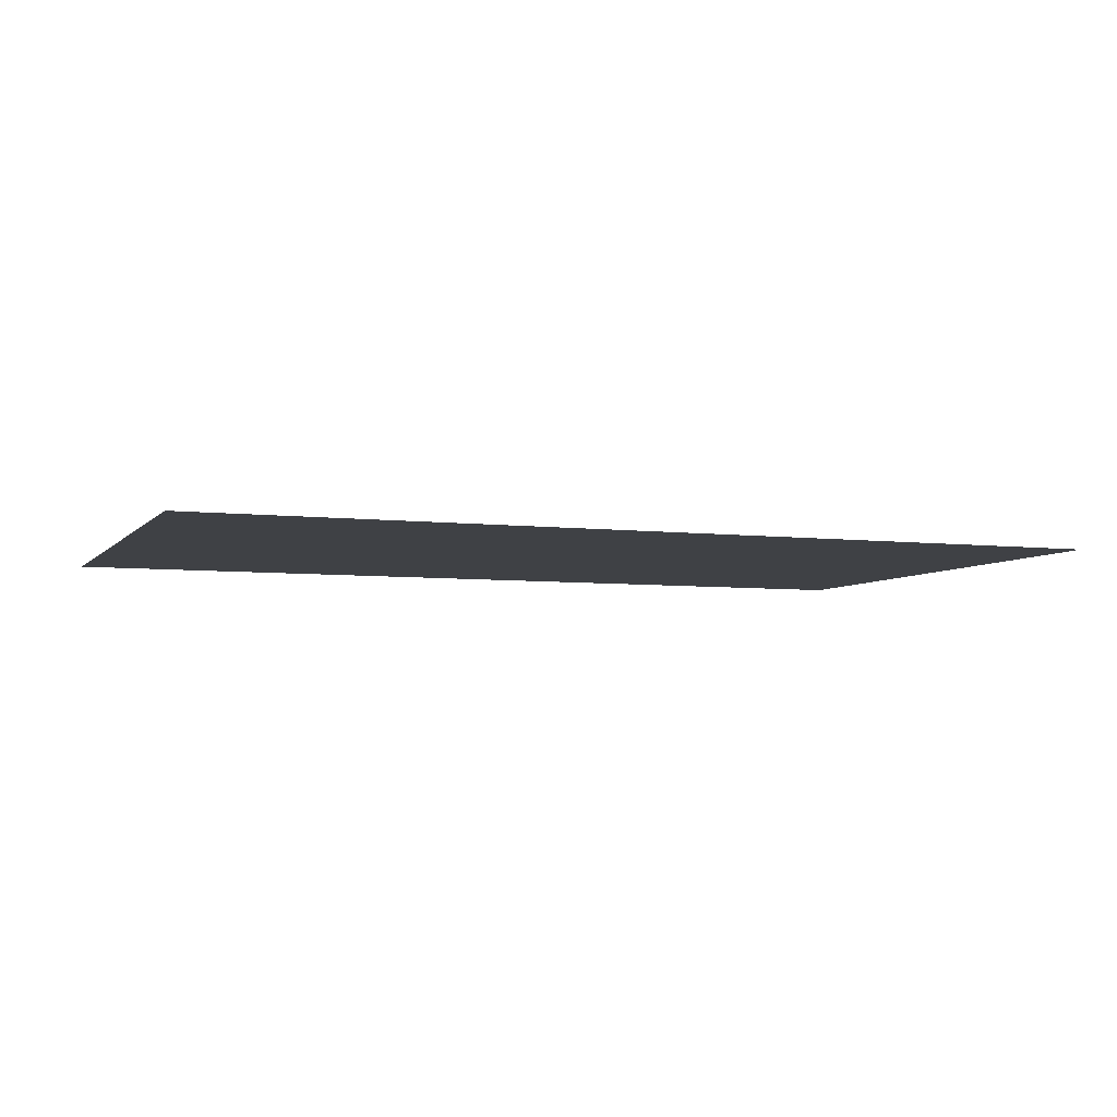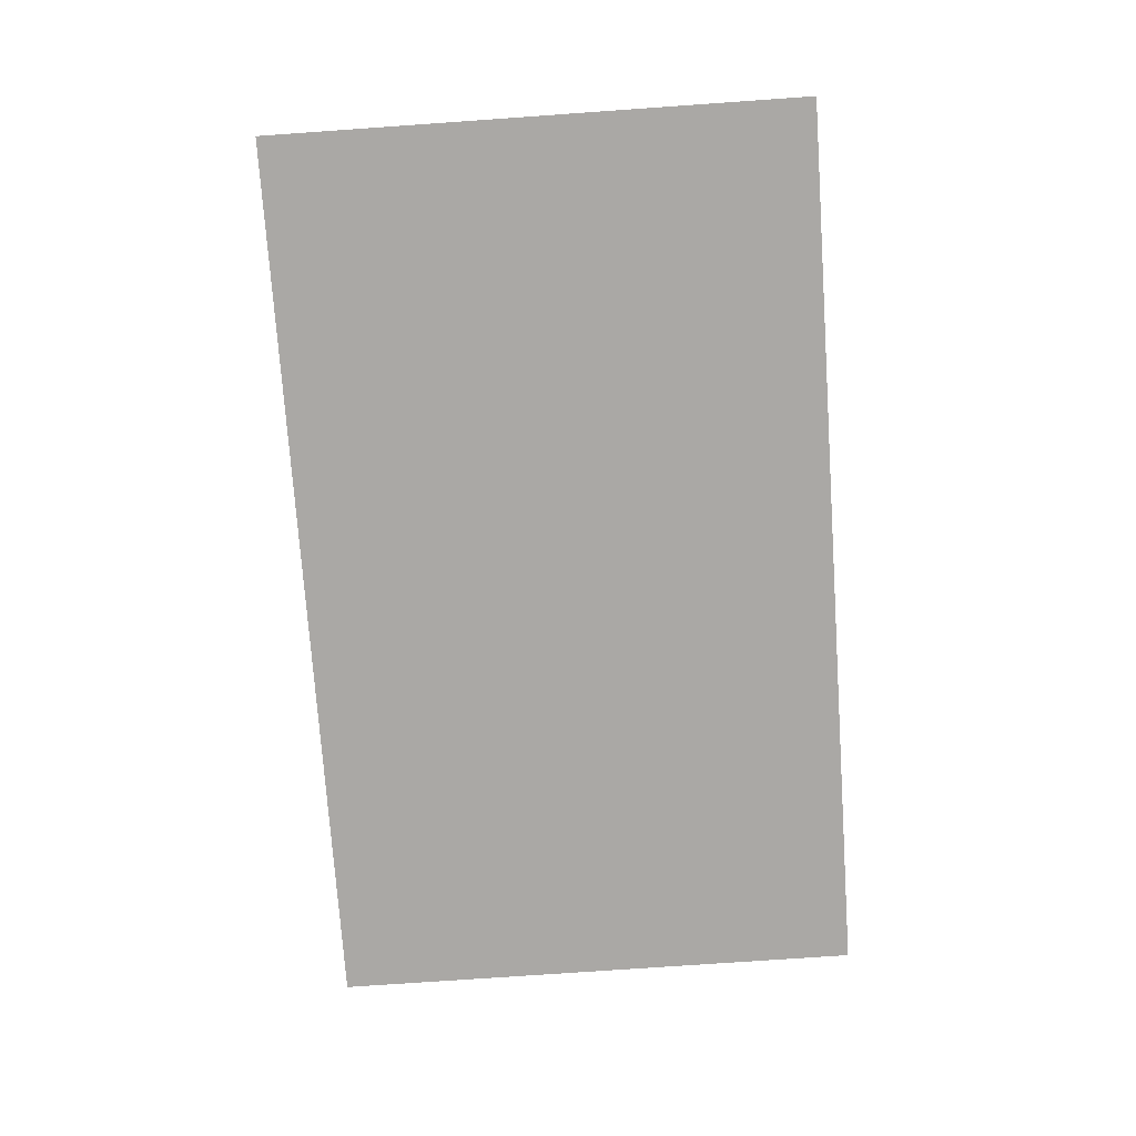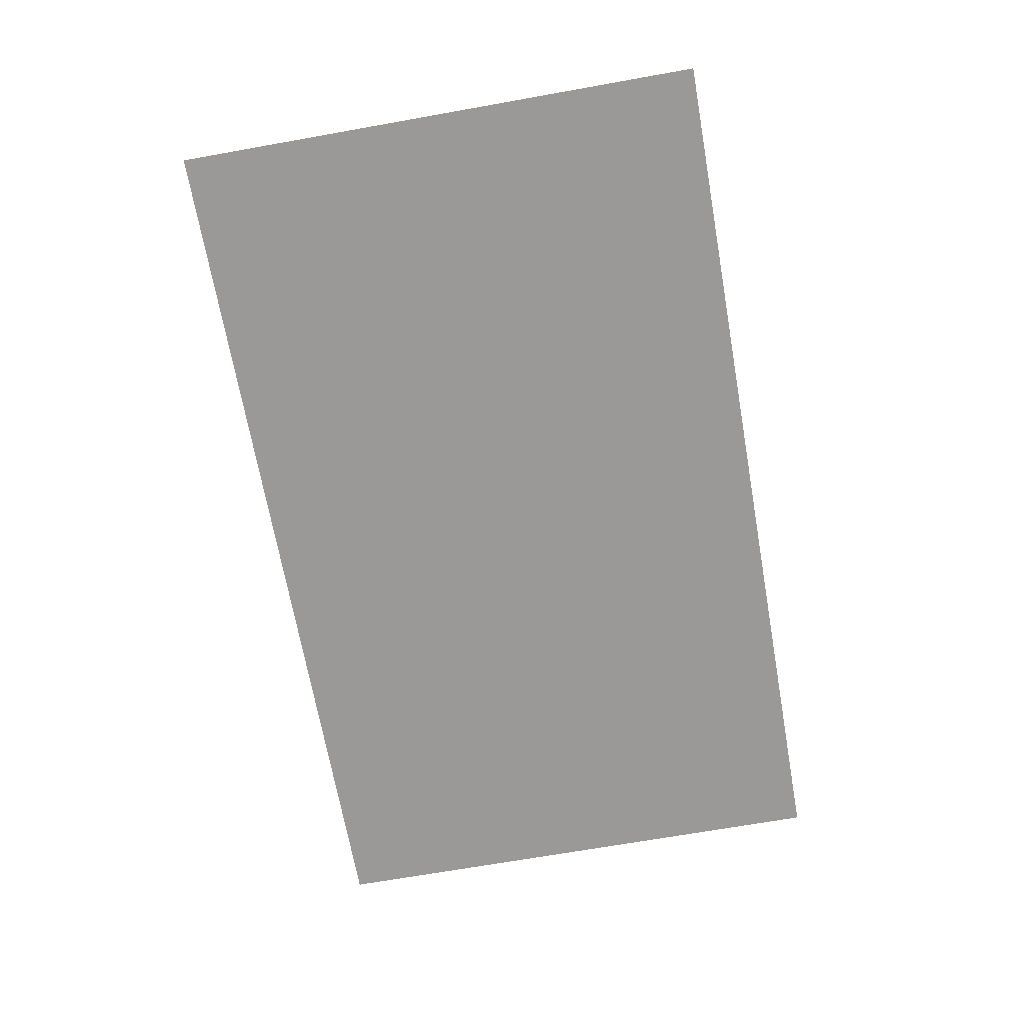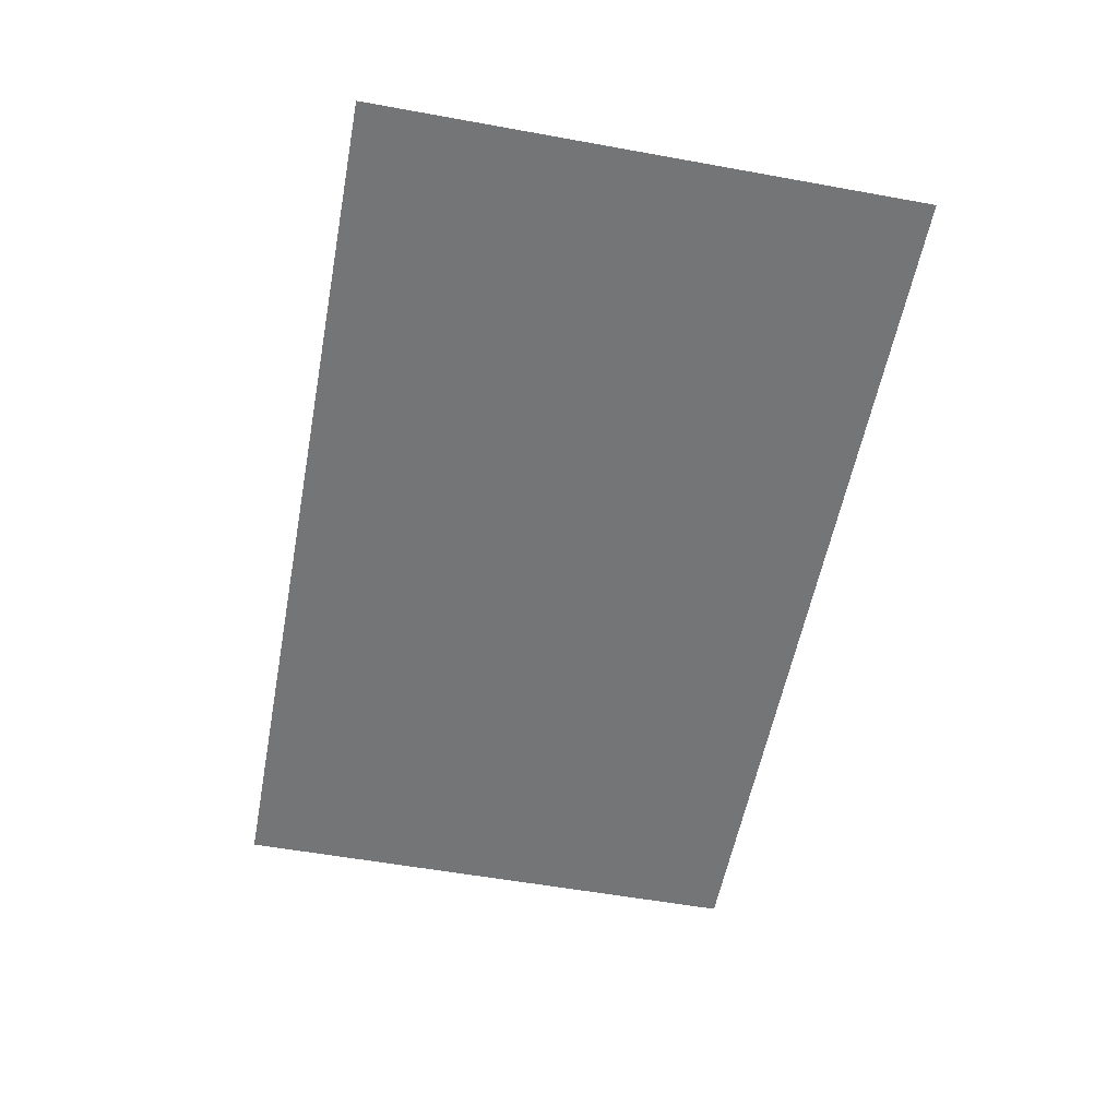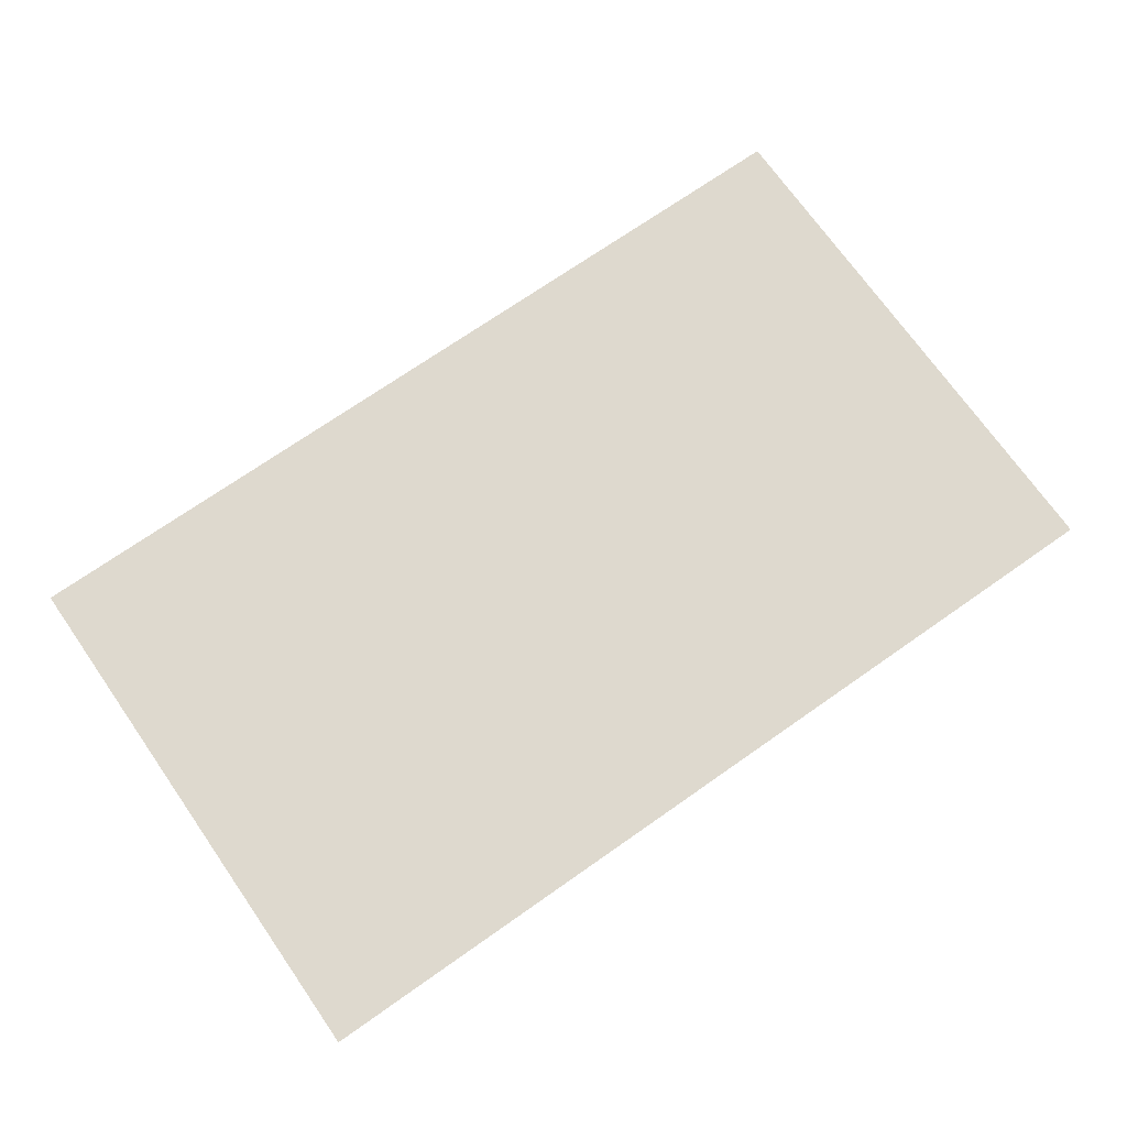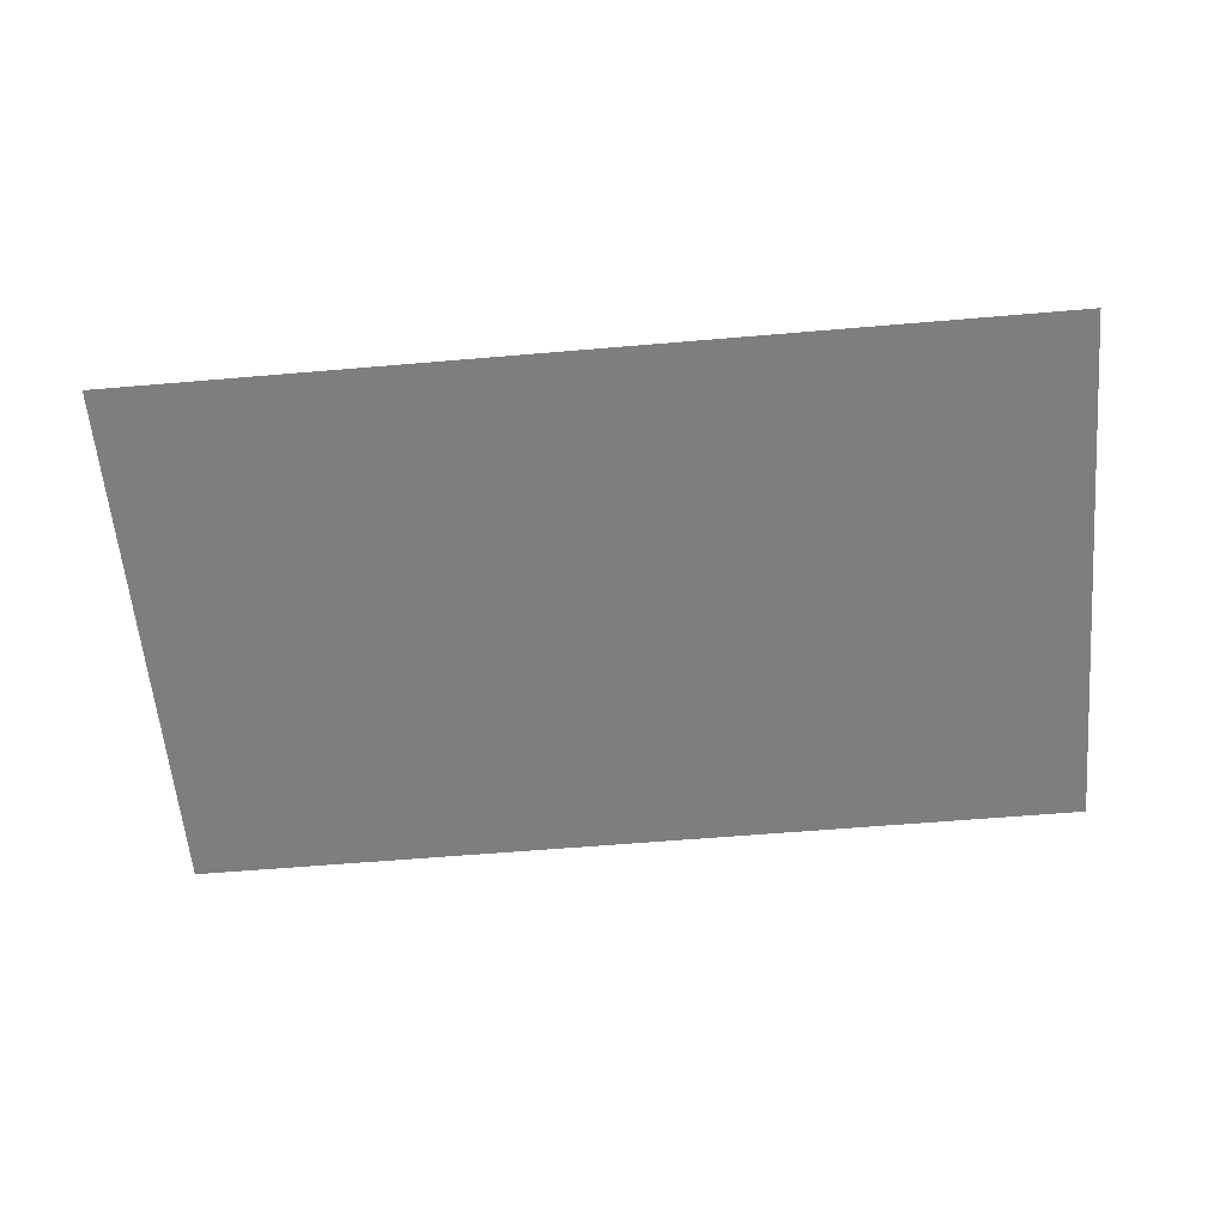
<metadata>
{"format":"obj","ext":"obj","renderer":"f3d","projection":"perspective","resolution":1024,"background":"white","views":[{"elev":-5.5,"azim":159.2,"up":"+Y"},{"elev":-75.1,"azim":-86.0,"up":"+Y"},{"elev":-68.9,"azim":100.1,"up":"+Y"},{"elev":-56.5,"azim":-100.7,"up":"+Y"},{"elev":71.6,"azim":145.0,"up":"+Y"},{"elev":-59.5,"azim":5.0,"up":"+Y"}]}
</metadata>
<code>
g default
v 50 -0 30
v 50 -0 -30
v -50 0 30
v -50 0 -30
g pPlane1
f 1 2 4 3

</code>
